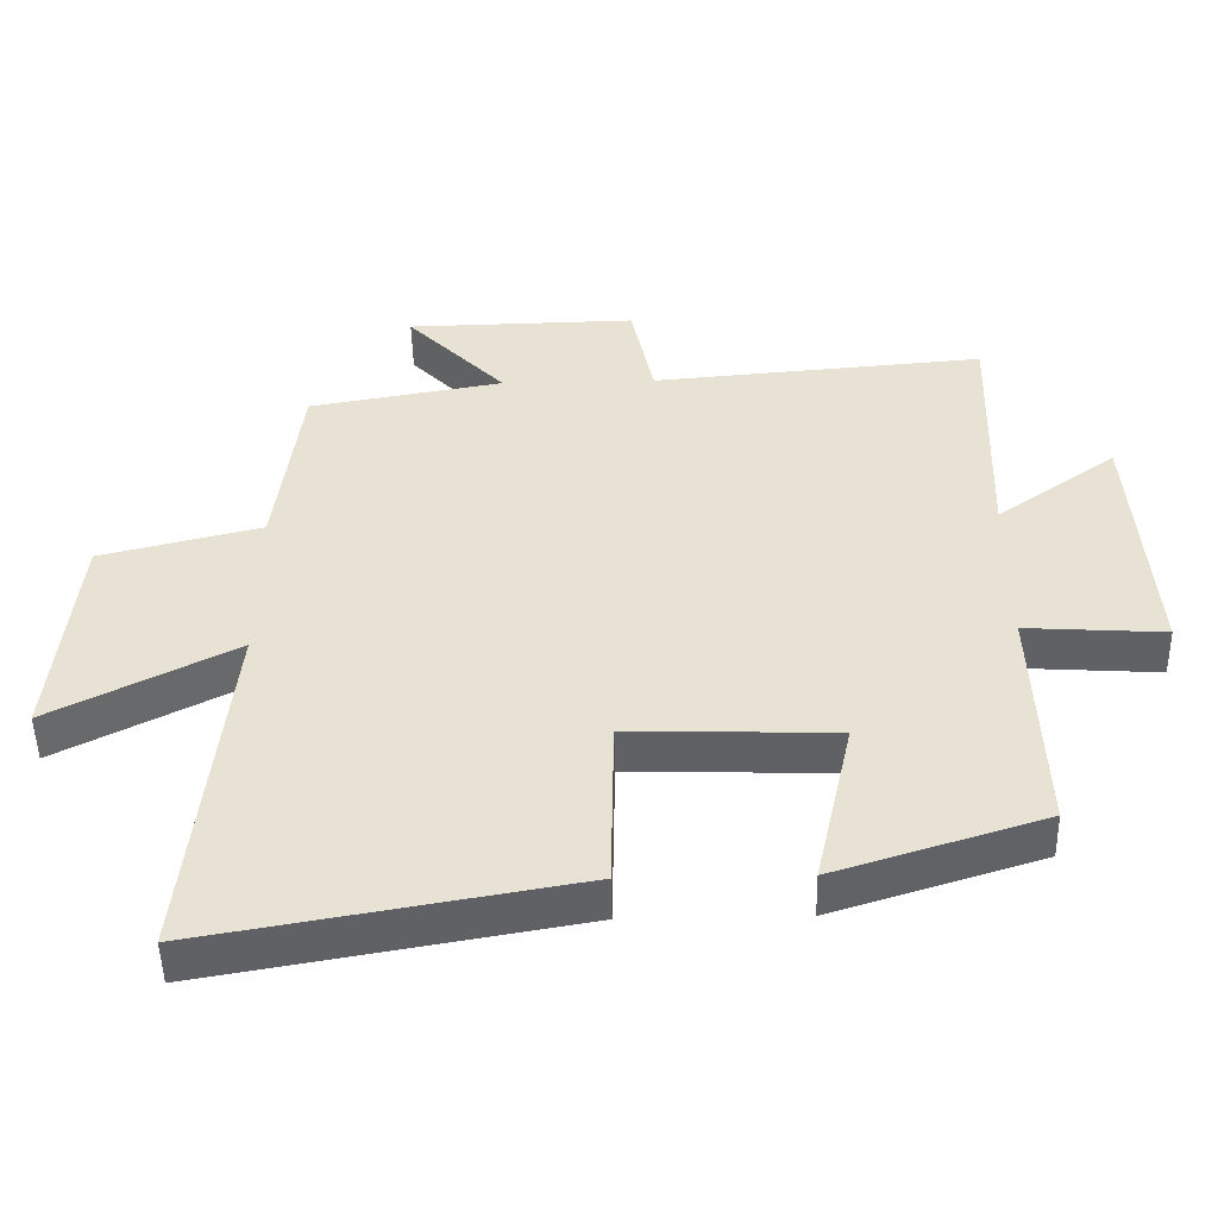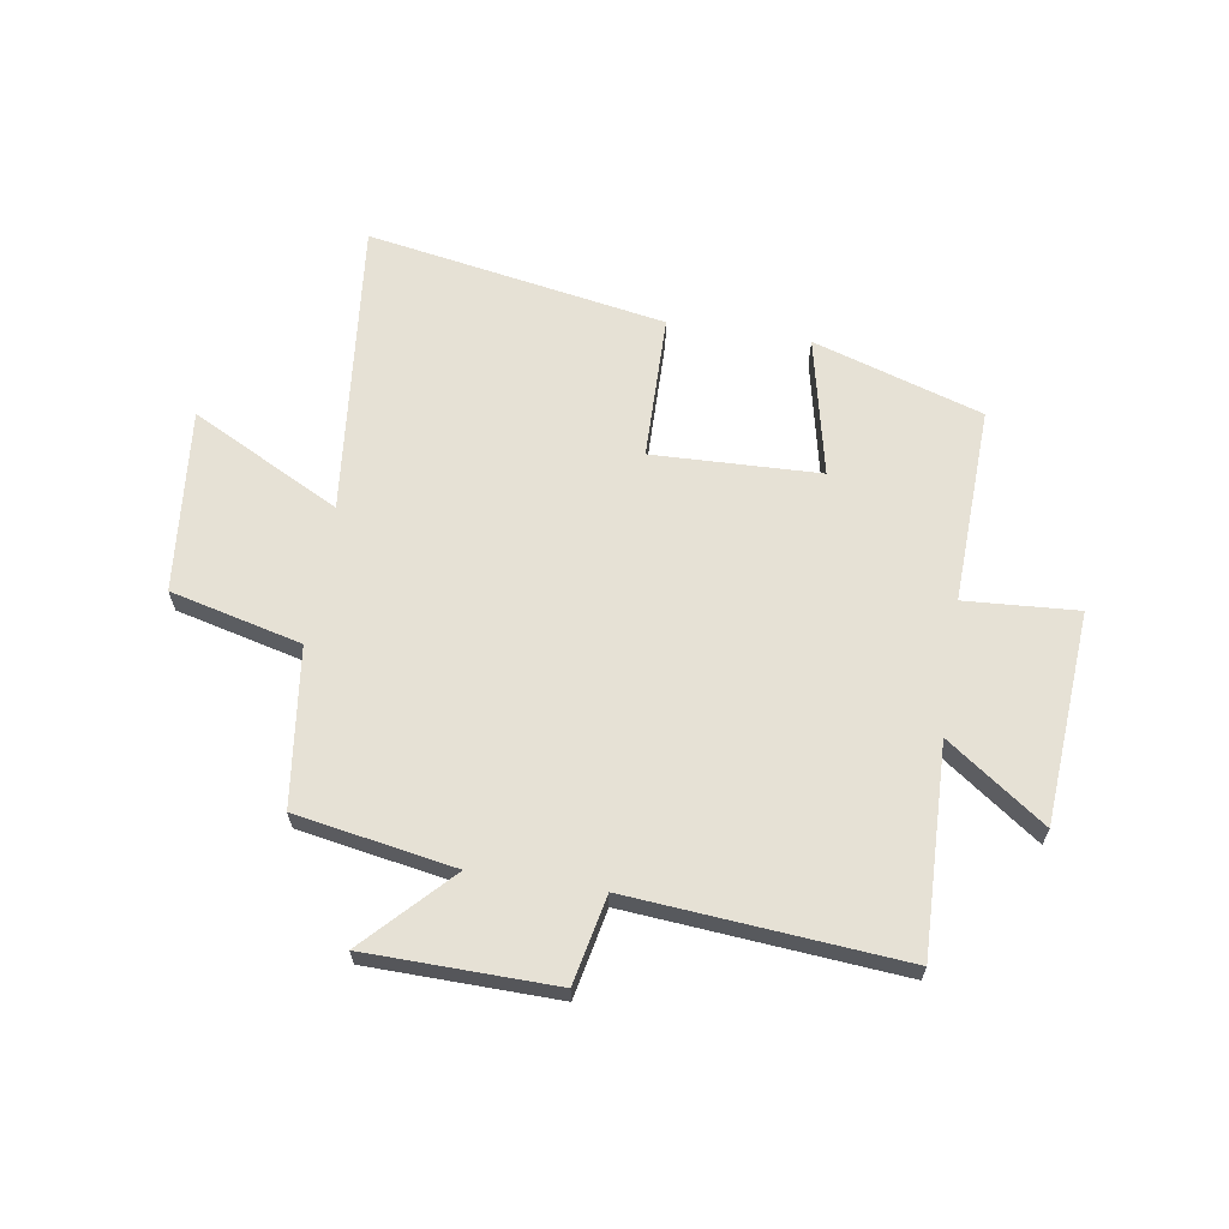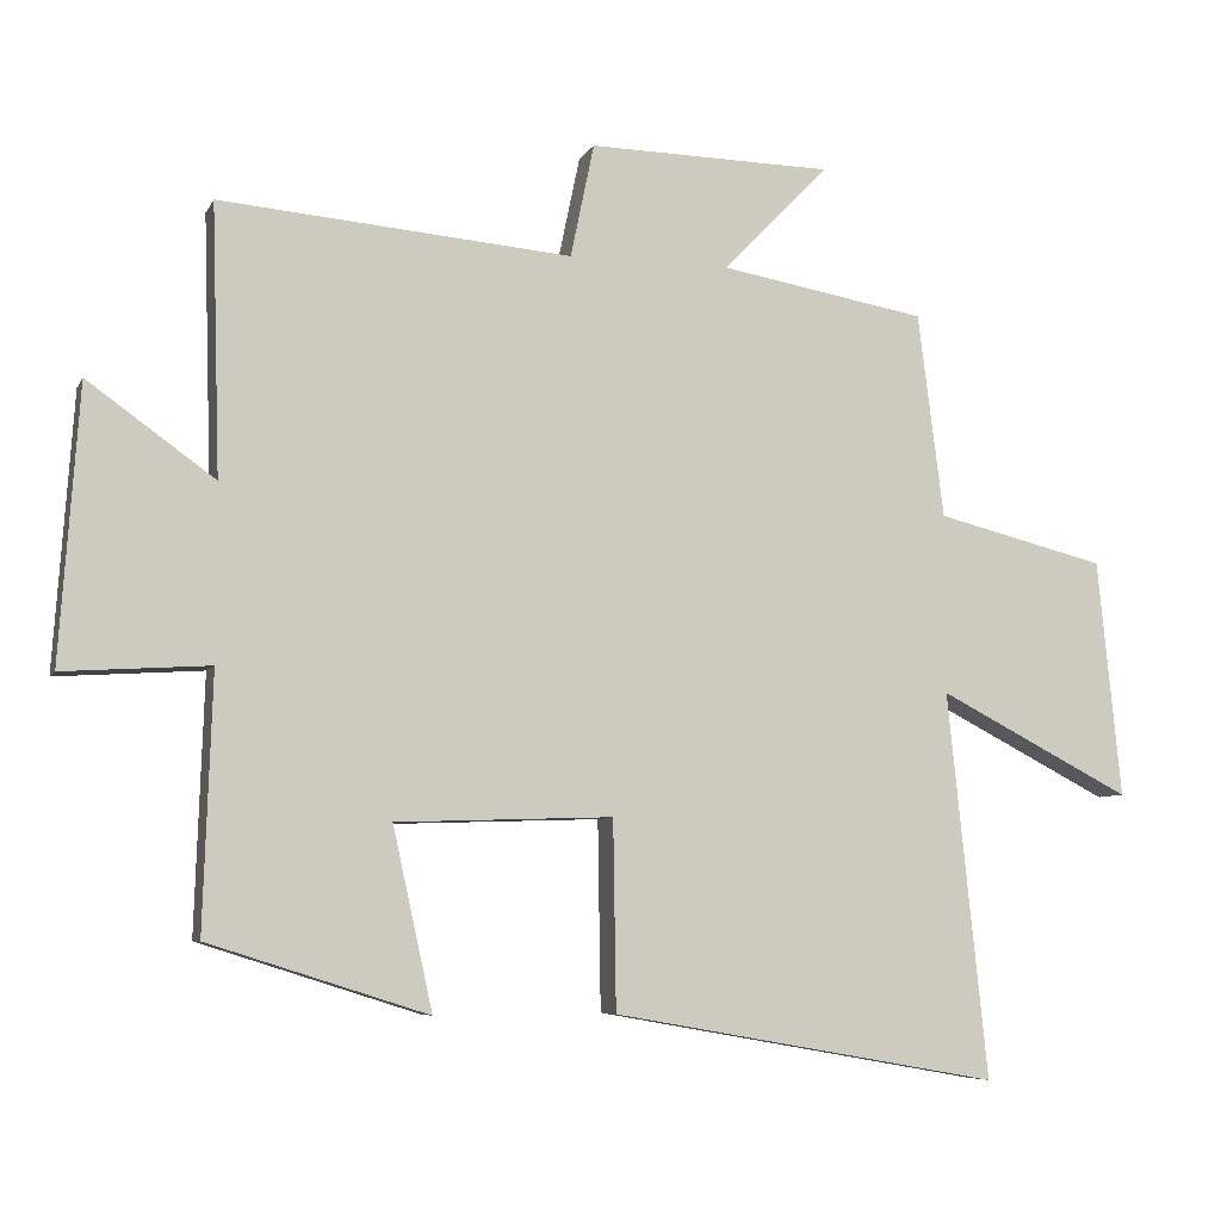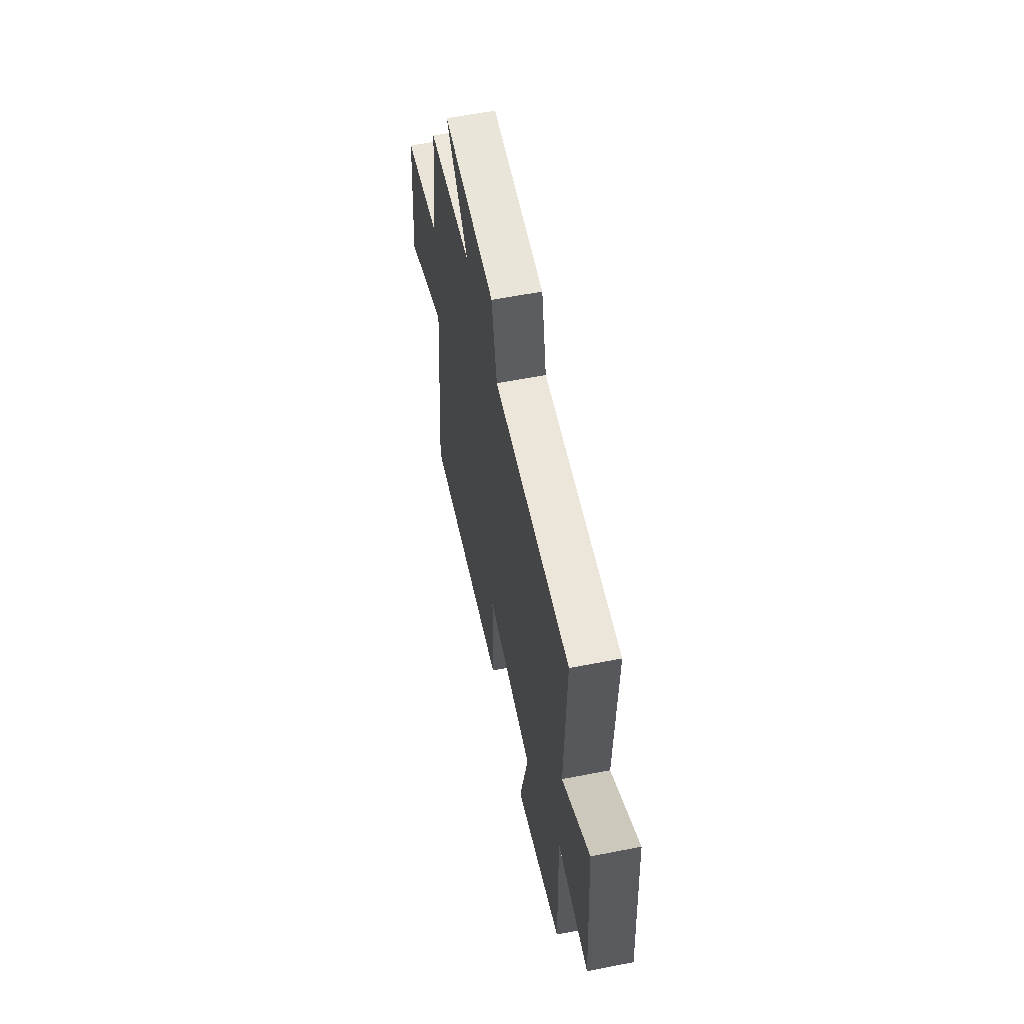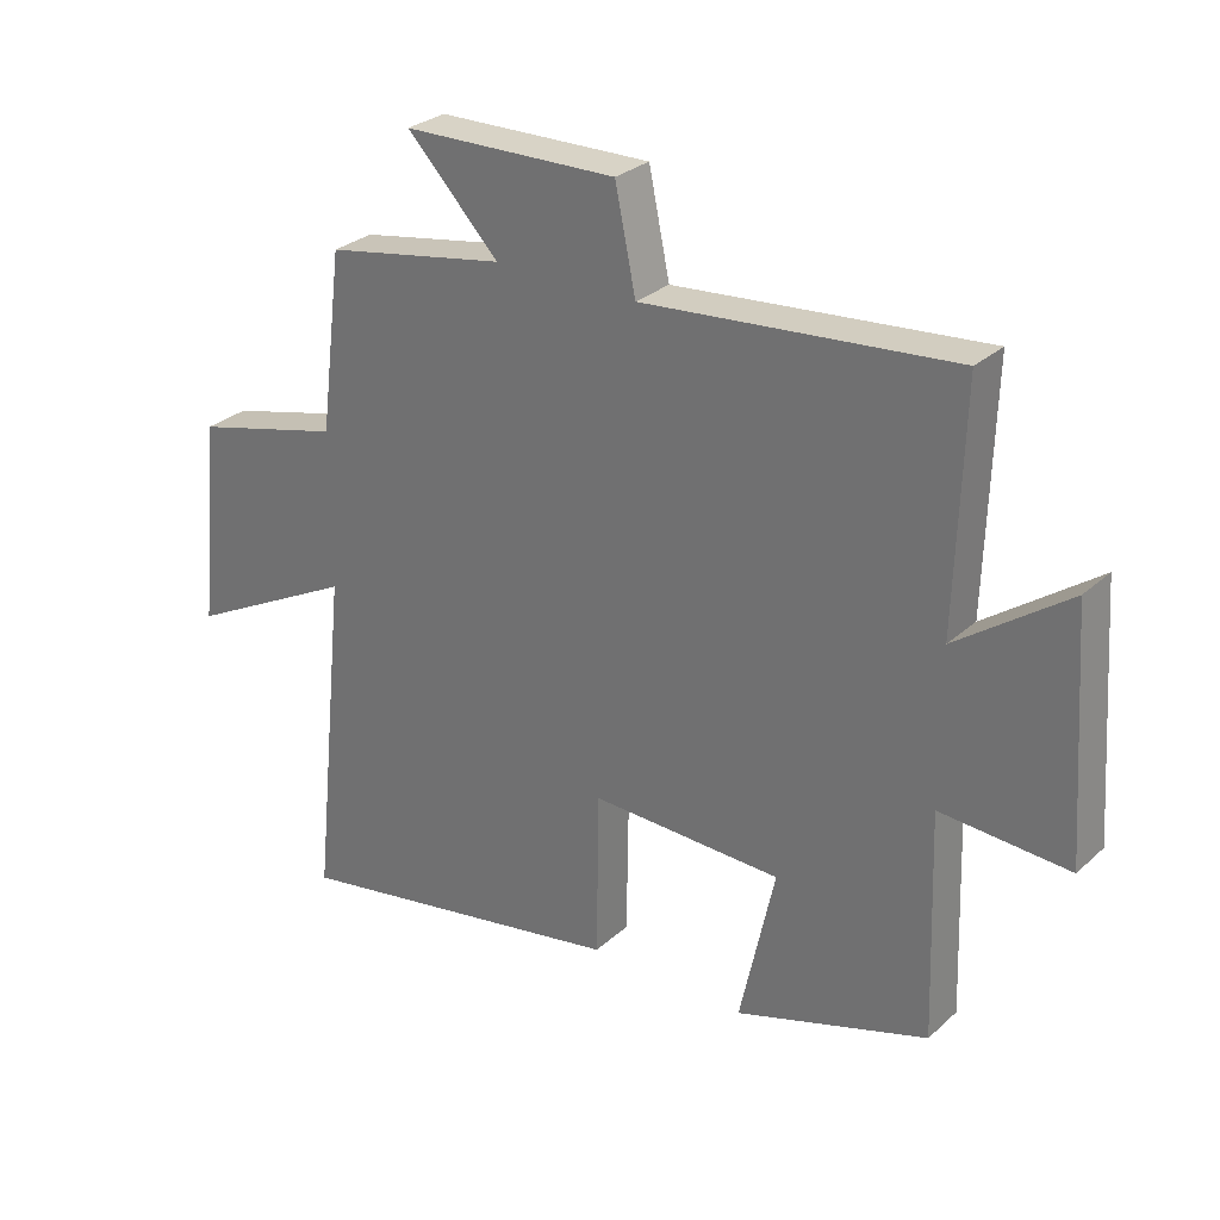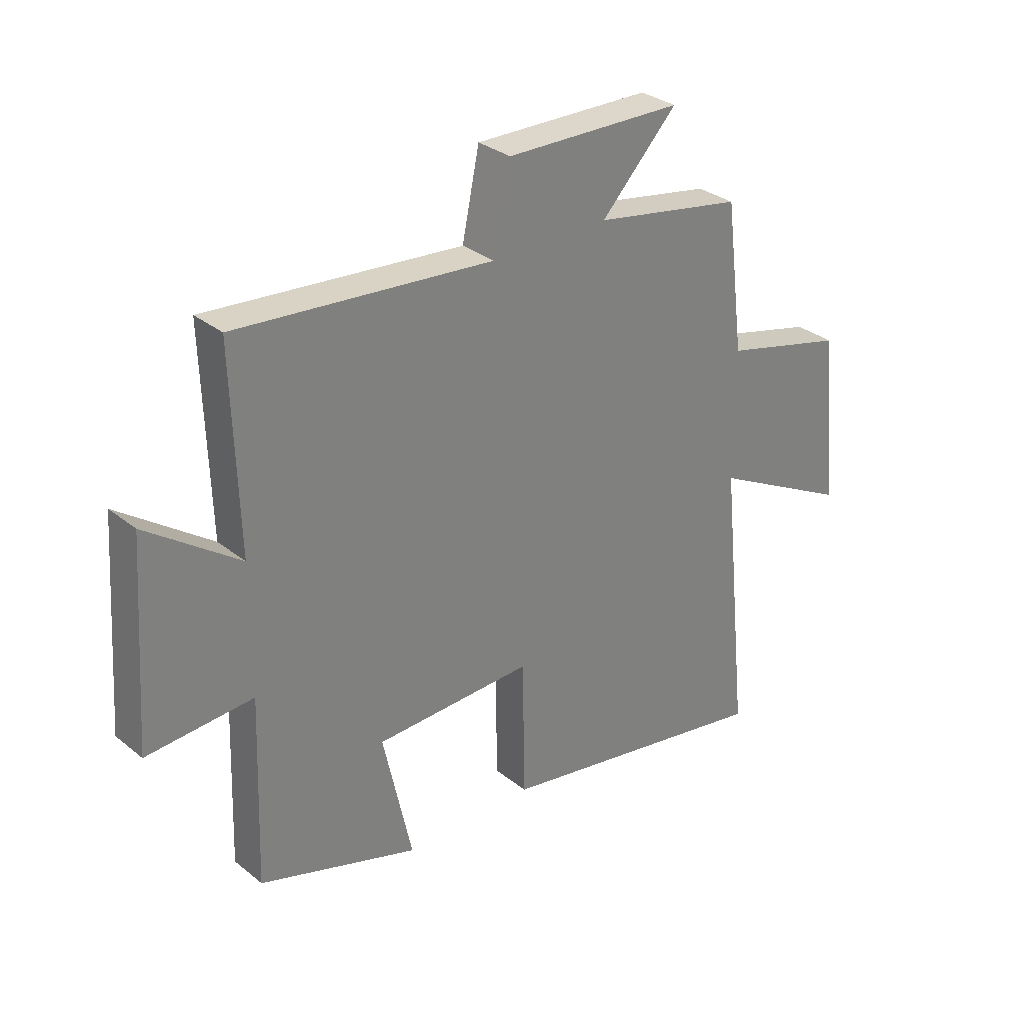
<metadata>
{"format":"obj","ext":"obj","renderer":"f3d","projection":"perspective","resolution":1024,"background":"white","views":[{"elev":-49.5,"azim":1.2,"up":"+Z"},{"elev":64.3,"azim":9.0,"up":"+Y"},{"elev":-6.7,"azim":163.1,"up":"+Z"},{"elev":59.0,"azim":78.6,"up":"+Z"},{"elev":28.6,"azim":37.2,"up":"+Z"},{"elev":30.9,"azim":138.8,"up":"+Z"}]}
</metadata>
<code>
v -0.554 0.07 -0.592
v -0.5 0.07 -0.07
v -0.762 0.07 -0.205
v -0.73 0.07 0.117
v -0.5 0.07 0.174
v -0.465 0.07 0.451
v -0.186 0.07 0.5
v -0.328 0.07 0.648
v 0.002 0.07 0.654
v 0.034 0.07 0.5
v 0.511 0.07 0.54
v 0.5 0.07 0.175
v 0.672 0.07 0.298
v 0.698 0.07 -0.074
v 0.5 0.07 -0.061
v 0.512 0.07 -0.406
v 0.215 0.07 -0.5
v 0.269 0.07 -0.255
v -0.025 0.07 -0.245
v -0.029 0.07 -0.5
v -0.554 0 -0.592
v -0.5 0 -0.07
v -0.762 0 -0.205
v -0.73 0 0.117
v -0.5 0 0.174
v -0.465 0 0.451
v -0.186 0 0.5
v -0.328 0 0.648
v 0.002 0 0.654
v 0.034 0 0.5
v 0.511 0 0.54
v 0.5 0 0.175
v 0.672 0 0.298
v 0.698 0 -0.074
v 0.5 0 -0.061
v 0.512 0 -0.406
v 0.215 0 -0.5
v 0.269 0 -0.255
v -0.025 0 -0.245
v -0.029 0 -0.5
f 19 20 1 2
f 18 19 2
f 15 16 17 18
f 15 18 2
f 12 13 14 15
f 12 15 2
f 10 11 12 2
f 7 8 9 10
f 7 10 2
f 6 7 2
f 5 6 2
f 2 3 4 5
f 22 21 40 39
f 22 39 38
f 38 37 36 35
f 22 38 35
f 35 34 33 32
f 22 35 32
f 22 32 31 30
f 30 29 28 27
f 22 30 27
f 22 27 26
f 22 26 25
f 25 24 23 22
f 1 21 22 2
f 2 22 23 3
f 3 23 24 4
f 4 24 25 5
f 5 25 26 6
f 6 26 27 7
f 7 27 28 8
f 8 28 29 9
f 9 29 30 10
f 10 30 31 11
f 11 31 32 12
f 12 32 33 13
f 13 33 34 14
f 14 34 35 15
f 15 35 36 16
f 16 36 37 17
f 17 37 38 18
f 18 38 39 19
f 19 39 40 20
f 20 40 21 1

</code>
